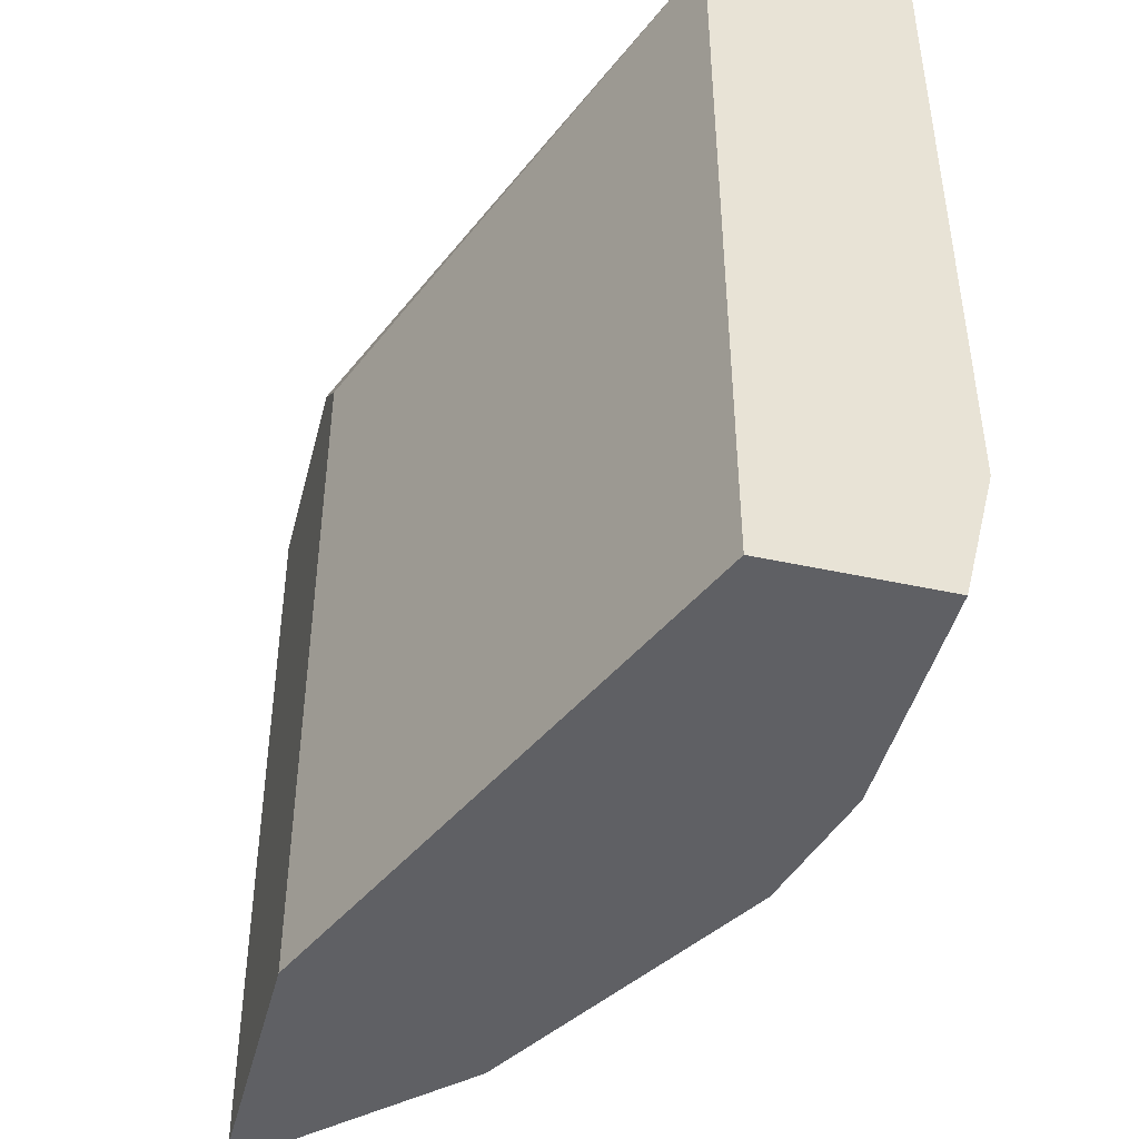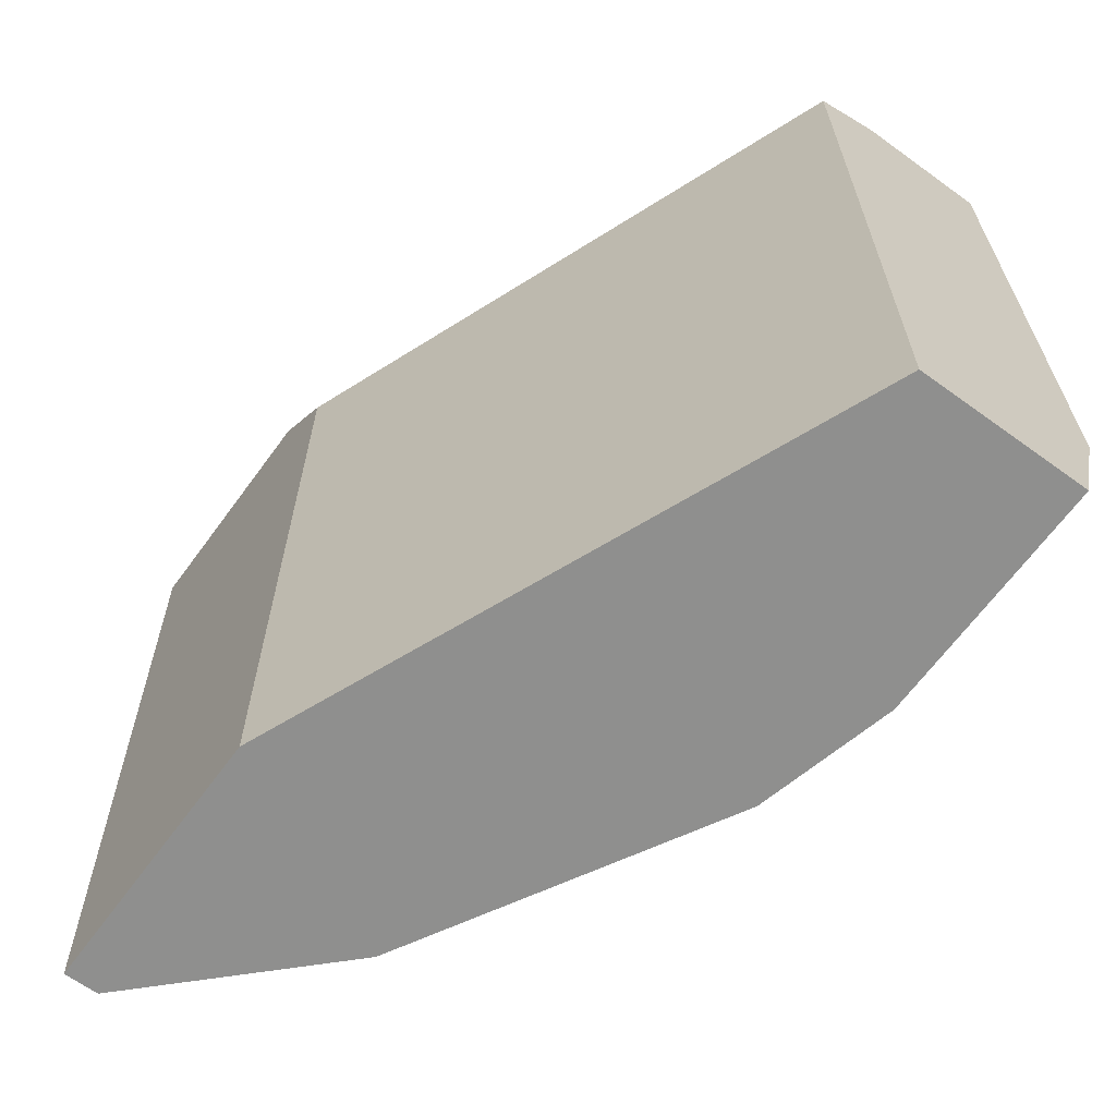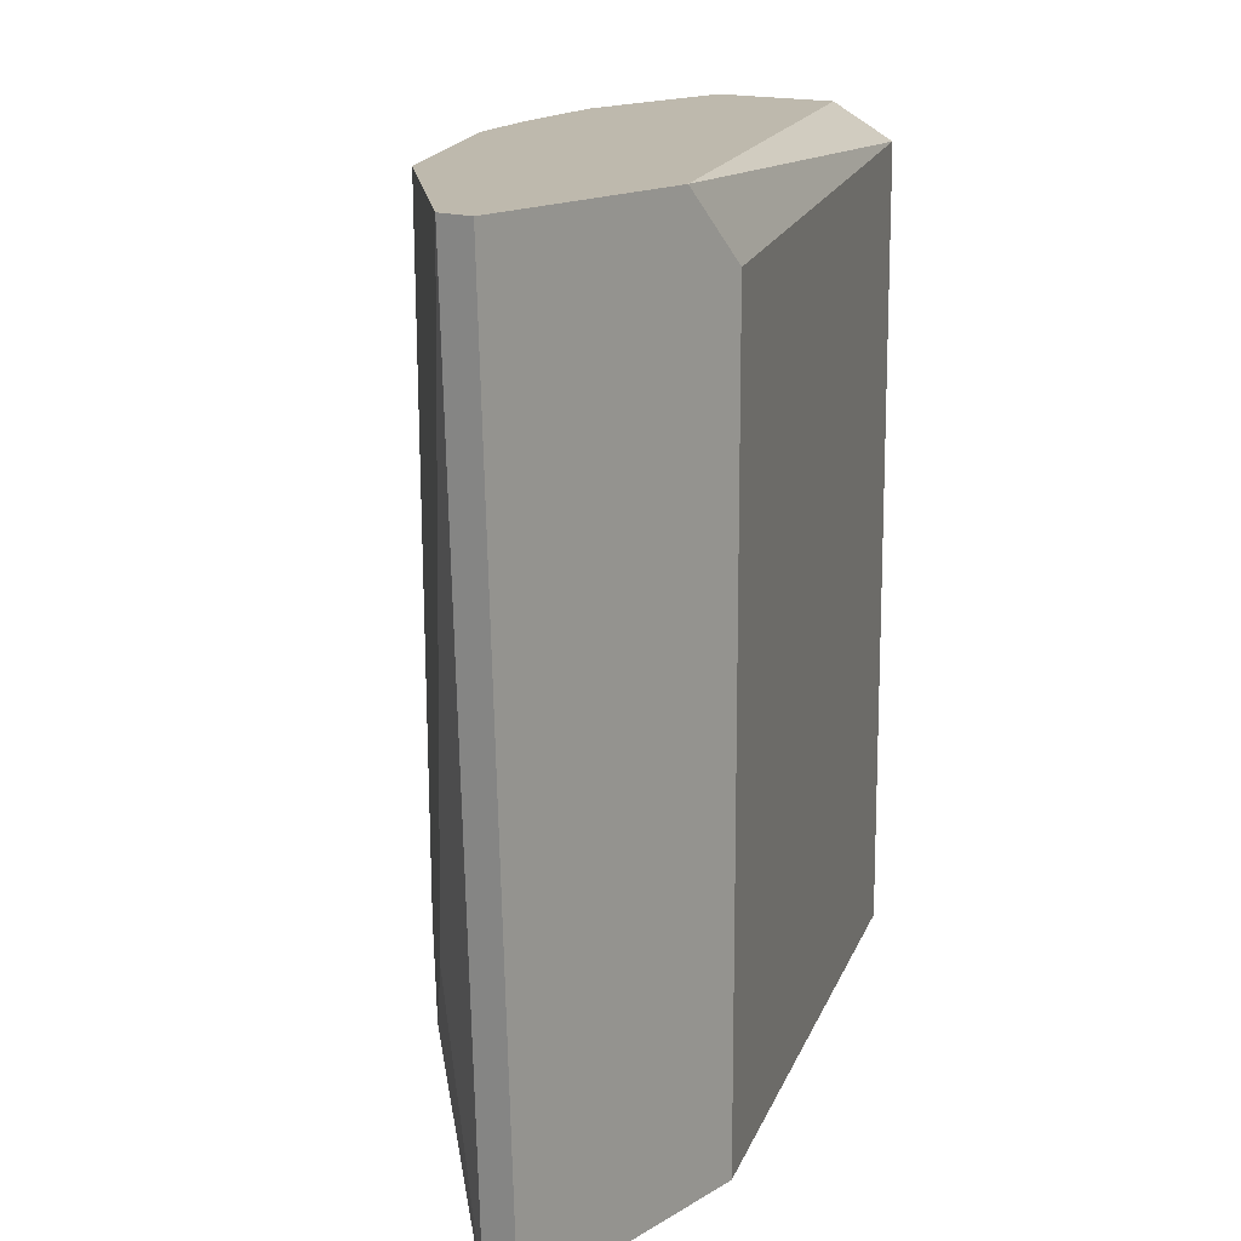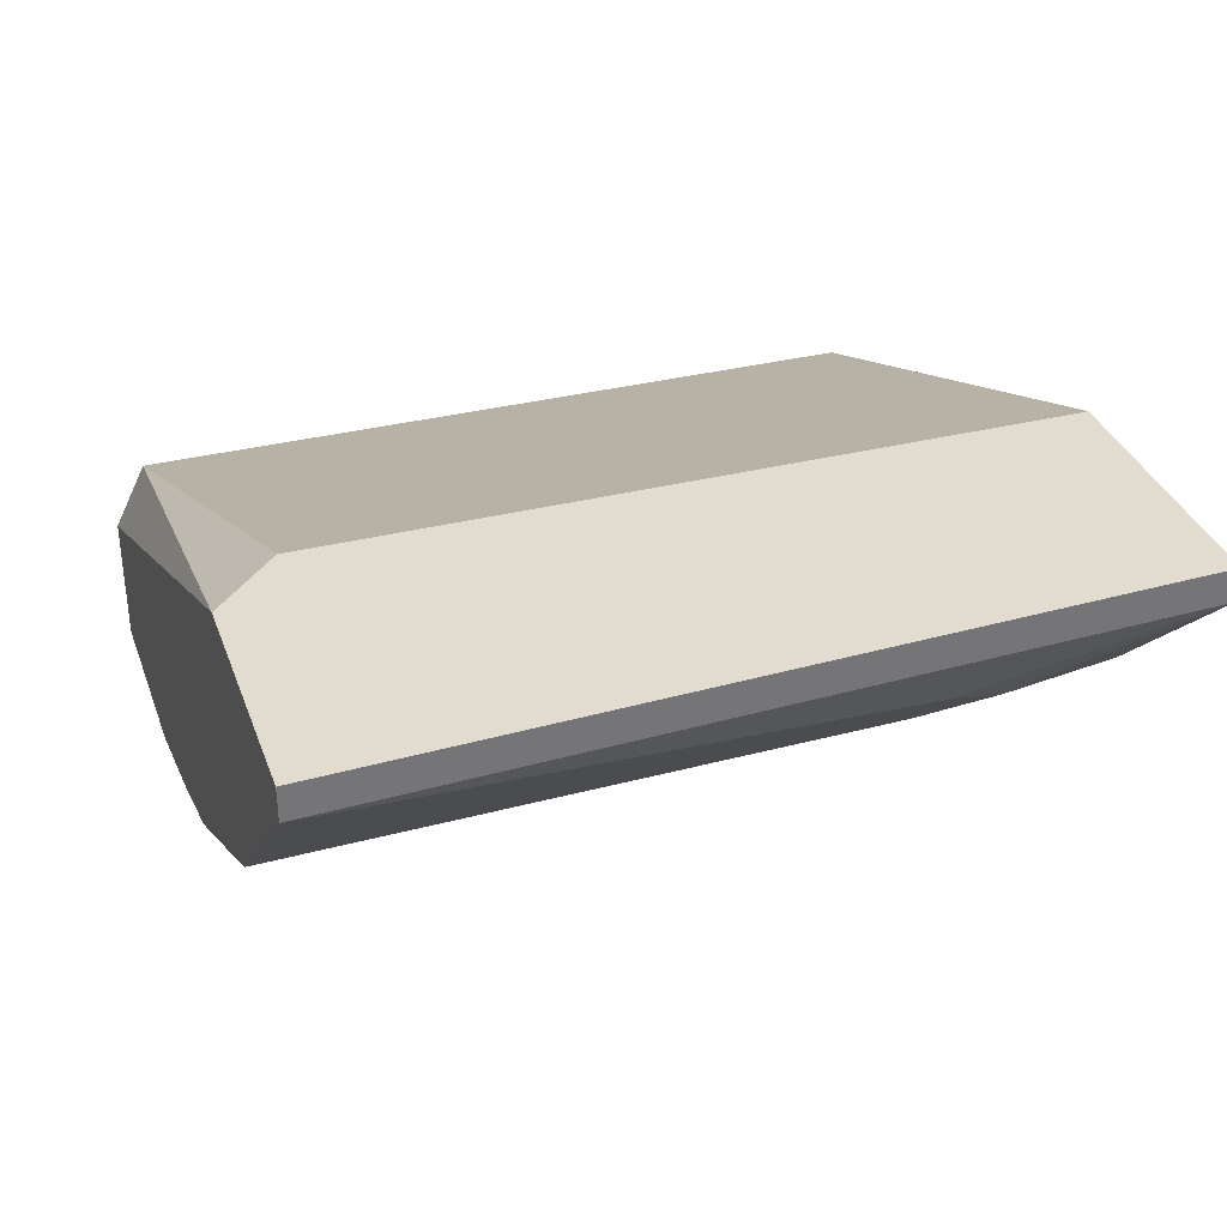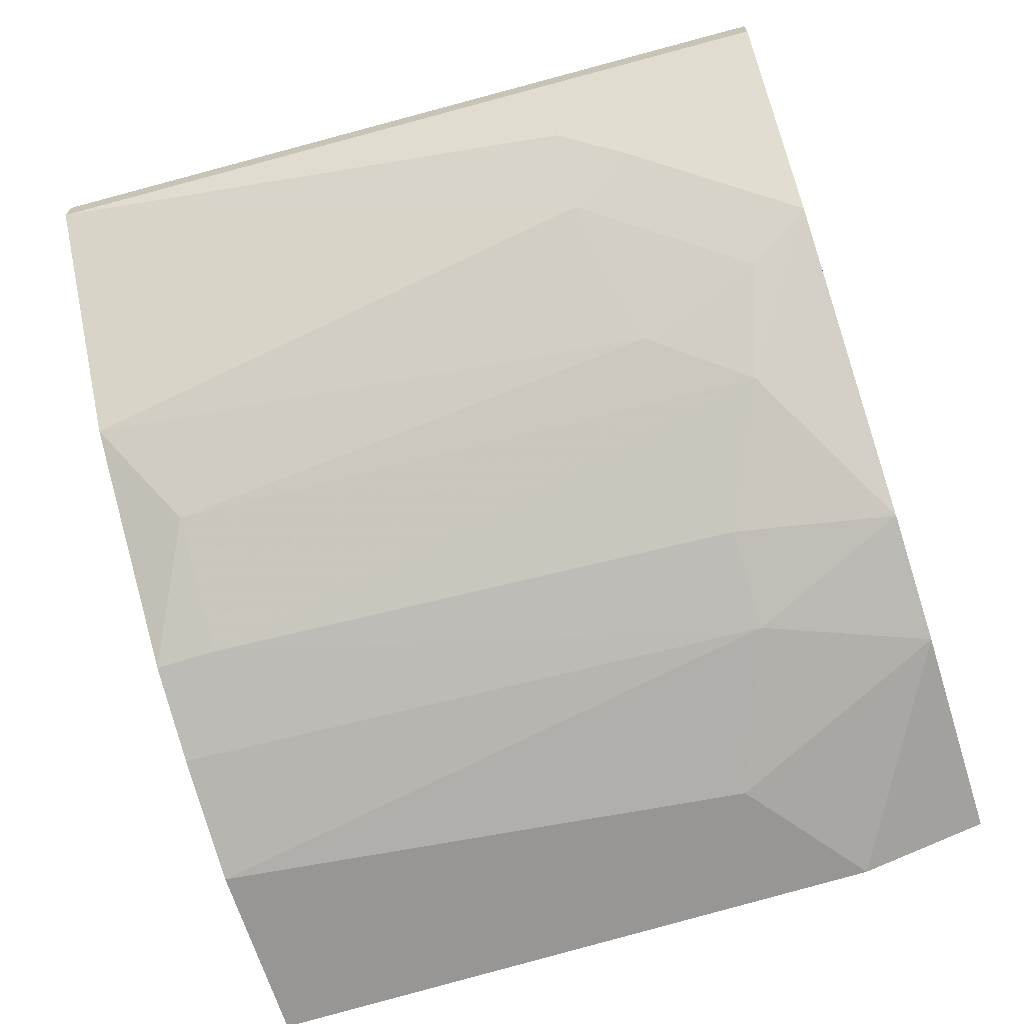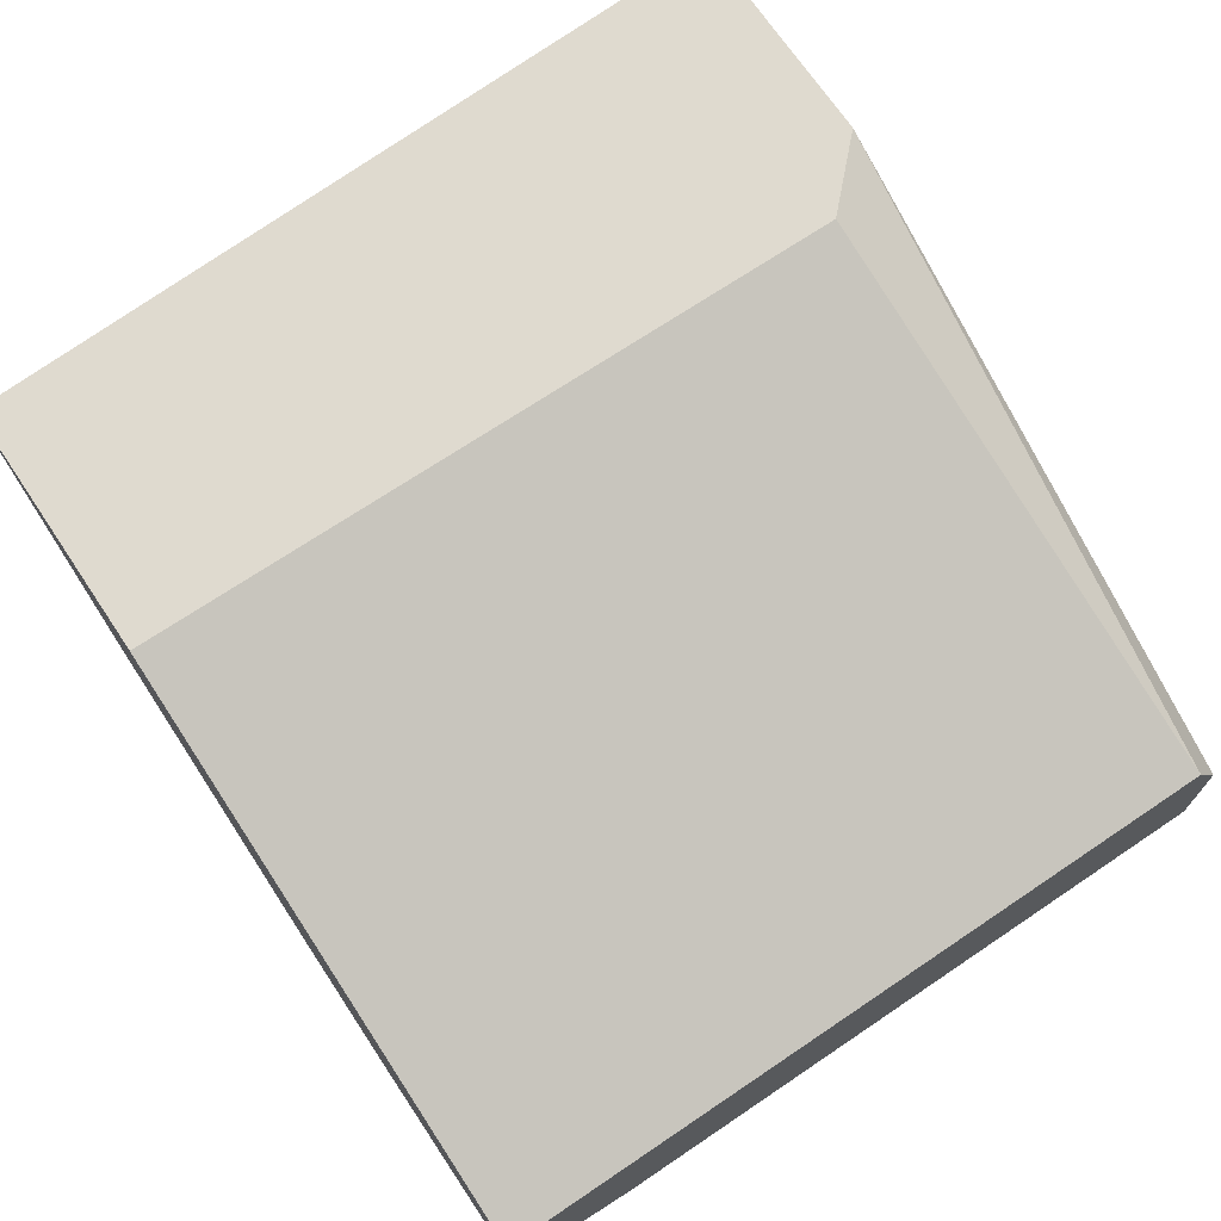
<metadata>
{"format":"obj","ext":"obj","renderer":"f3d","projection":"perspective","resolution":1024,"background":"white","views":[{"elev":-44.9,"azim":75.8,"up":"+Y"},{"elev":-65.1,"azim":53.9,"up":"+Y"},{"elev":15.1,"azim":-52.1,"up":"+Y"},{"elev":34.3,"azim":-108.5,"up":"+Z"},{"elev":-67.9,"azim":-72.5,"up":"+Z"},{"elev":70.6,"azim":56.1,"up":"+Z"}]}
</metadata>
<code>
v -0.4441 -0.2005 -0.5744
v -0.01965 0.2909 -0.6191
v -0.01965 0.2685 -0.5744
v -0.6005 0.2909 -0.4181
v -0.3993 -0.2453 -0.4181
v -0.01965 -0.2453 -0.6861
v -0.2431 0.2909 -0.6861
v -0.01965 -0.2453 -0.5744
v -0.5781 -0.2453 -0.4404
v -0.3993 0.2461 -0.4181
v -0.2654 -0.2453 -0.6638
v -0.4664 0.2909 -0.5744
v -0.01965 0.2909 -0.7085
v -0.1091 -0.08885 -0.7085
v -0.3993 0.2461 -0.6191
v -0.5558 -0.08885 -0.4852
v -0.5781 -0.2453 -0.4181
v -0.4441 0.2909 -0.4181
v -0.6005 0.2909 -0.4404
v -0.2878 -0.1335 -0.6638
v -0.1538 0.2909 -0.7085
v -0.01965 -0.1559 -0.7085
v -0.2208 -0.1335 -0.6861
v -0.1761 -0.2453 -0.6861
v -0.377 -0.1782 -0.6191
v -0.4664 -0.2453 -0.5522
v -0.3101 0.2909 -0.6638
v -0.5334 -0.1335 -0.5075
v -0.4217 -0.1112 -0.5968
v -0.5111 -0.08885 -0.5298
v -0.3101 0.2461 -0.6638
f 15 27 31
f 2 3 6
f 4 2 7
f 3 5 8
f 6 3 8
f 5 6 8
f 6 5 9
f 4 5 10
f 5 3 10
f 6 9 11
f 4 7 12
f 2 6 13
f 7 2 13
f 5 4 17
f 4 9 17
f 9 5 17
f 3 2 18
f 2 4 18
f 10 3 18
f 4 10 18
f 9 4 19
f 4 12 19
f 16 9 19
f 7 13 21
f 13 14 21
f 13 6 22
f 14 13 22
f 11 20 23
f 7 21 23
f 21 14 23
f 6 11 24
f 22 6 24
f 14 22 24
f 11 23 24
f 23 14 24
f 20 11 25
f 11 9 26
f 1 25 26
f 25 11 26
f 12 7 27
f 15 12 27
f 9 16 28
f 26 9 28
f 12 15 29
f 25 1 29
f 15 25 29
f 19 12 30
f 16 19 30
f 1 26 30
f 28 16 30
f 26 28 30
f 12 29 30
f 29 1 30
f 23 20 31
f 7 23 31
f 25 15 31
f 20 25 31
f 27 7 31

</code>
